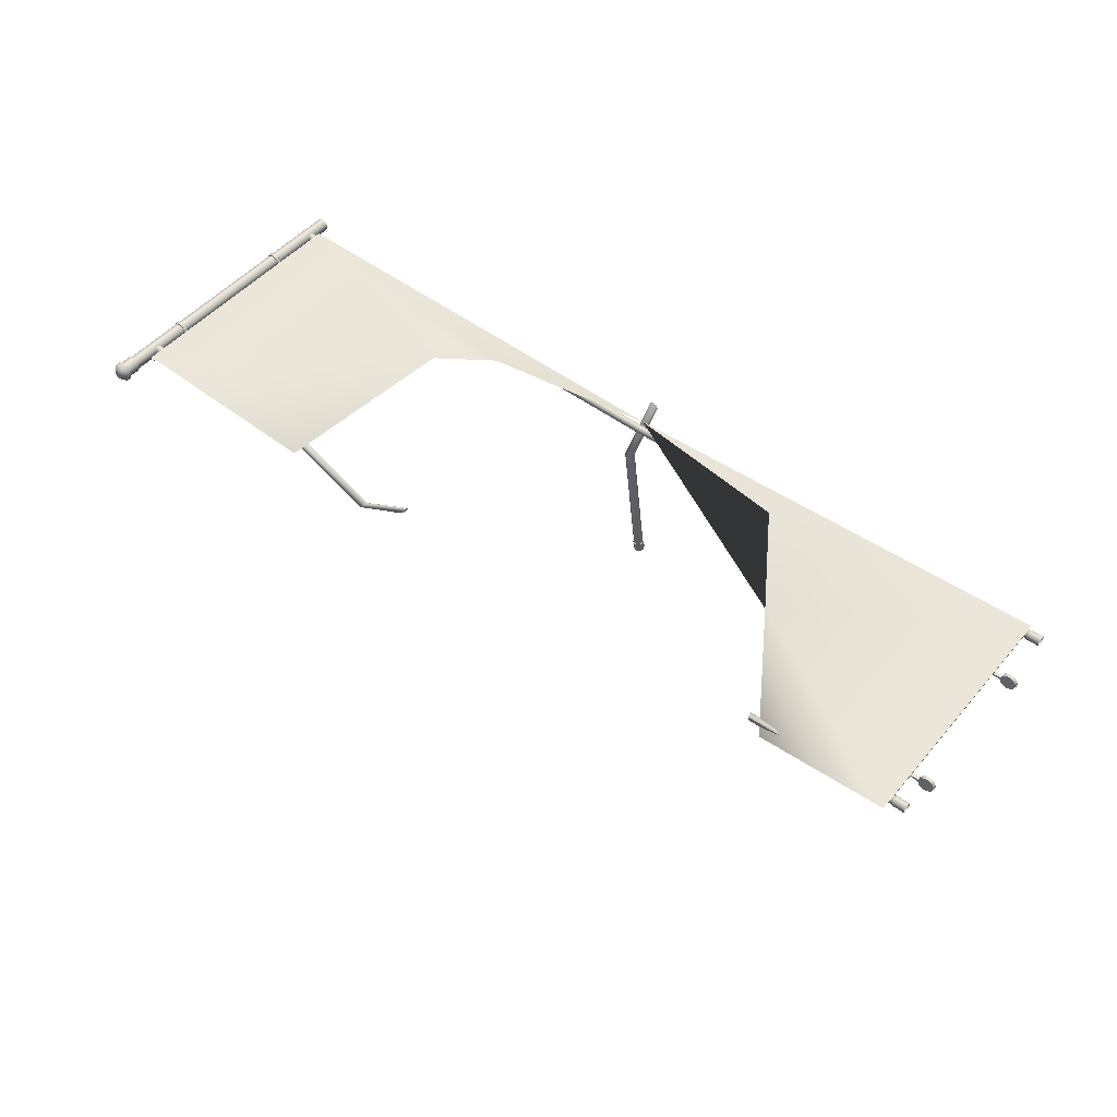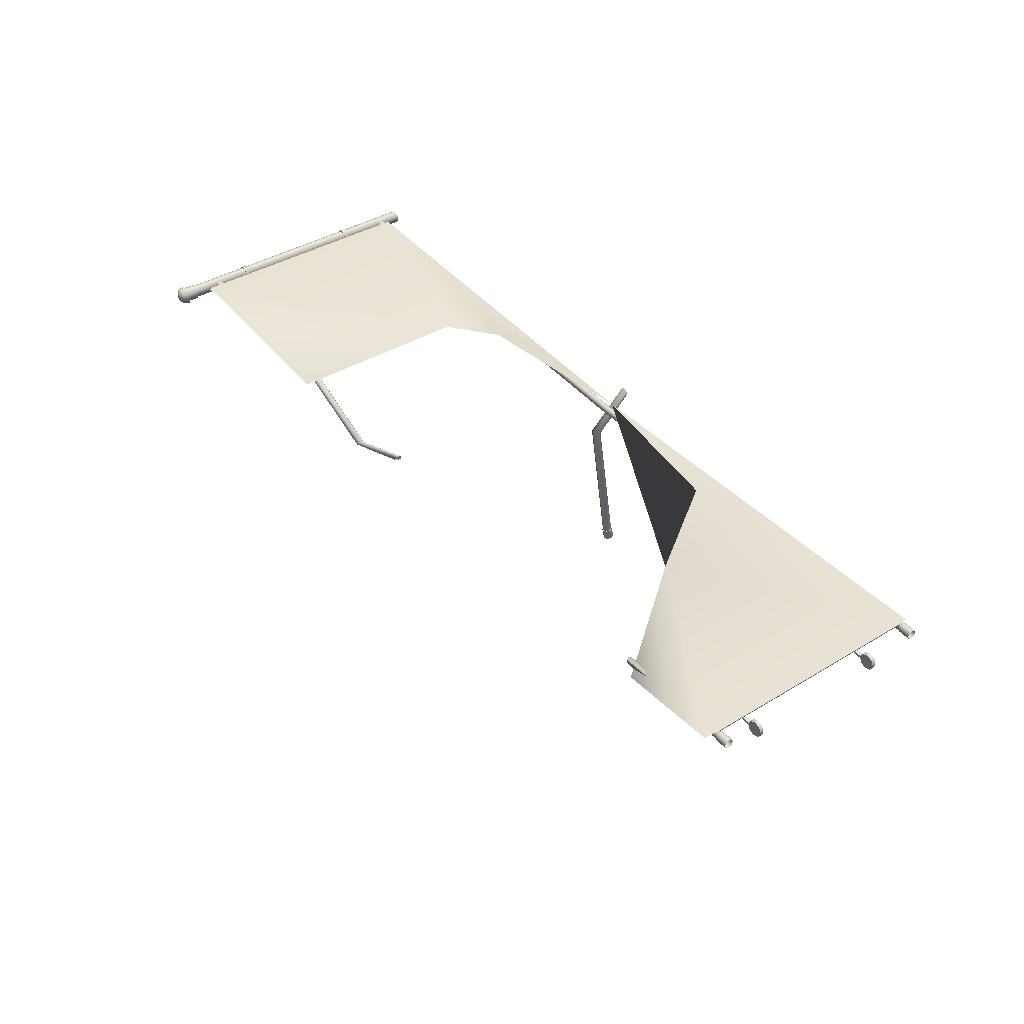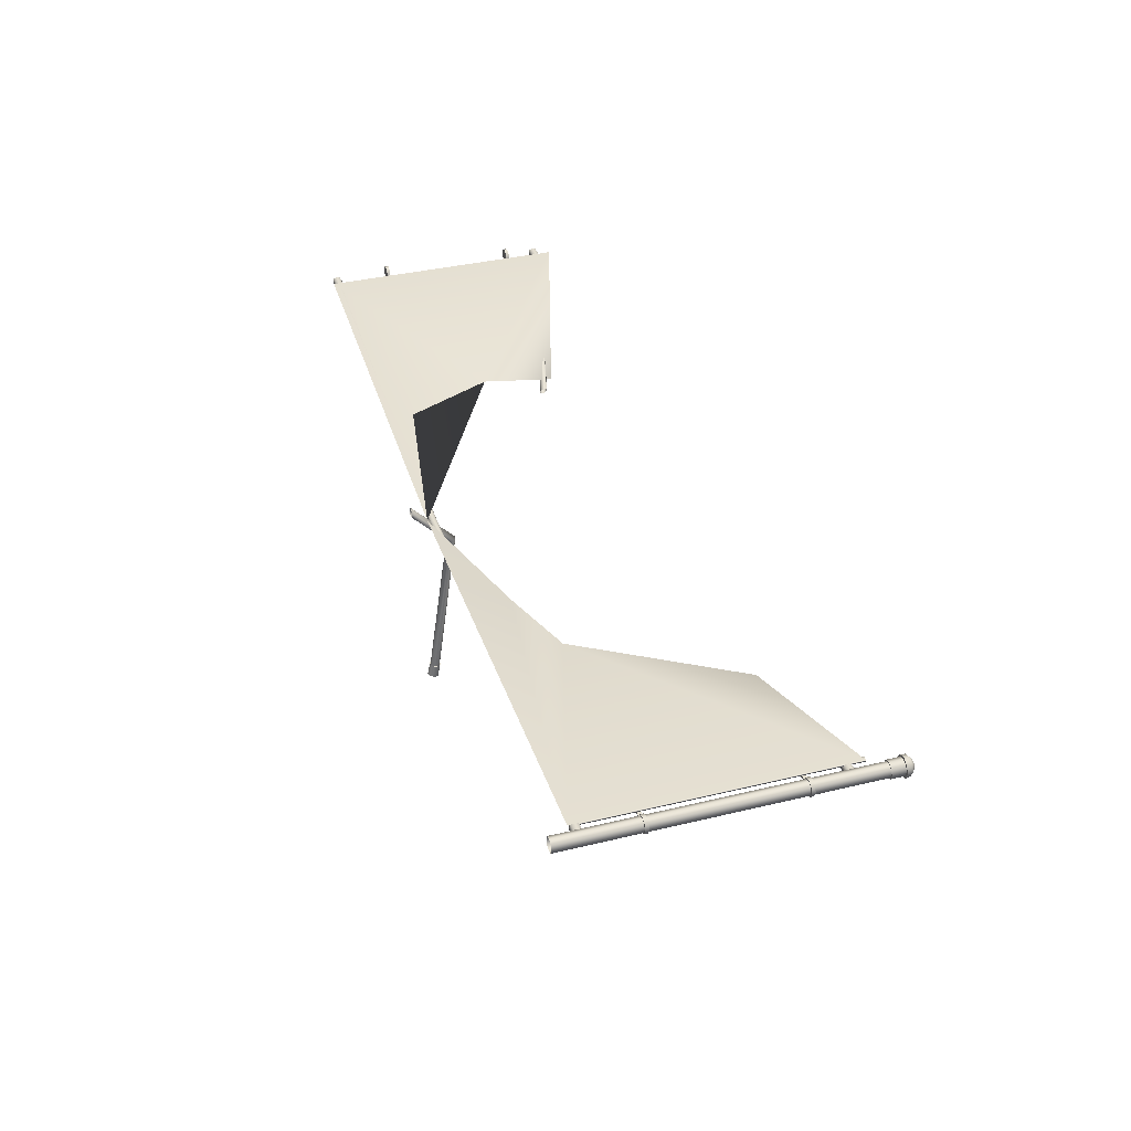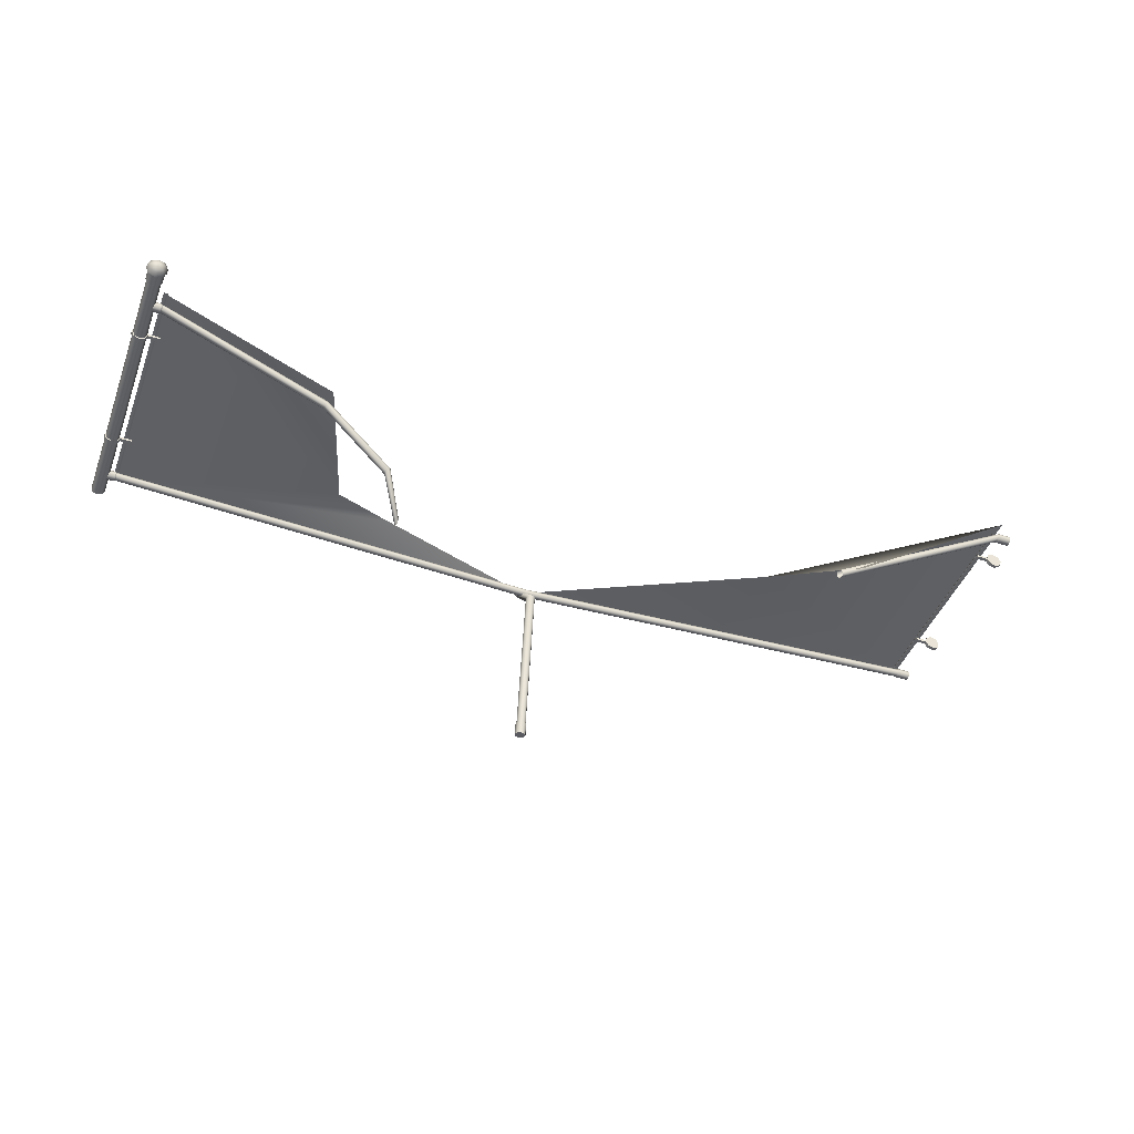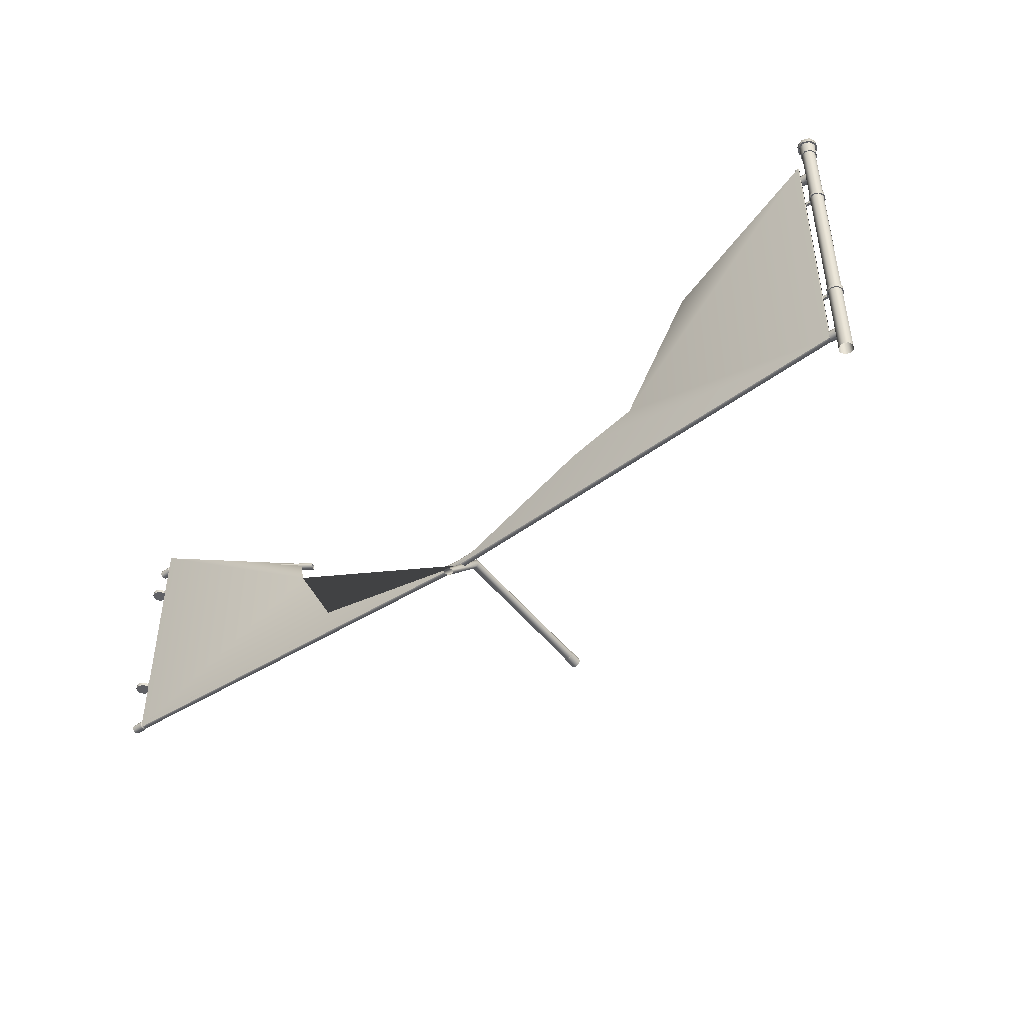
<metadata>
{"format":"obj","ext":"obj","renderer":"f3d","projection":"perspective","resolution":1024,"background":"white","views":[{"elev":49.3,"azim":-141.5,"up":"+Z"},{"elev":40.7,"azim":-126.5,"up":"+Z"},{"elev":37.6,"azim":72.9,"up":"+Z"},{"elev":-44.1,"azim":159.9,"up":"+Z"},{"elev":-43.9,"azim":39.3,"up":"+Y"}]}
</metadata>
<code>
g default
v -492 137.7 2.604
v -492 -0.2166 2.604
v -6.254 137.7 2.604
v -6.254 -0.2166 2.604
v 2.671 -10.2 -2.671
v 0 -10.2 -3.777
v -2.671 -10.2 -2.671
v -3.777 -10.2 0
v -2.671 -10.2 2.671
v 0 -10.2 3.777
v 2.671 -10.2 2.671
v 3.777 -10.2 0
v 2.671 145.8 -2.671
v 0 145.8 -3.777
v -2.671 145.8 -2.671
v -3.777 145.8 0
v -2.671 145.8 2.671
v 0 145.8 3.777
v 2.671 145.8 2.671
v 3.777 145.8 0
v 3.122 145.8 -3.122
v -0 145.8 -4.415
v -3.122 145.8 -3.122
v -4.415 145.8 0
v -3.122 145.8 3.122
v -0 145.8 4.415
v 3.122 145.8 3.122
v 4.415 145.8 0
v 3.122 152.8 -3.122
v -0 152.8 -4.415
v -3.122 152.8 -3.122
v -4.415 152.8 0
v -3.122 152.8 3.122
v -0 152.8 4.415
v 3.122 152.8 3.122
v 4.415 152.8 0
v 3.884 152.8 -3.884
v -0 152.8 -5.493
v -3.884 152.8 -3.884
v -5.493 152.8 0
v -3.884 152.8 3.884
v -0 152.8 5.493
v 3.884 152.8 3.884
v 5.493 152.8 0
v 3.61 155.5 -3.61
v -0 155.5 -5.106
v -3.61 155.5 -3.61
v -5.106 155.5 0
v -3.61 155.5 3.61
v -0 155.5 5.106
v 3.61 155.5 3.61
v 5.106 155.5 0
v 2.175 157.2 -2.175
v -0 157.2 -3.075
v -0 158 0
v -2.175 157.2 -2.175
v -3.075 157.2 0
v -2.175 157.2 2.175
v -0 157.2 3.075
v 2.175 157.2 2.175
v 3.075 157.2 0
v -248.1 -10.17 -2.358
v -250 -10.2 -3.138
v -251.9 -10.17 -2.358
v -252.7 -10.08 -0.4734
v -251.9 -9.997 1.411
v -250 -9.963 2.192
v -248.1 -9.997 1.411
v -247.3 -10.08 -0.4734
v -248.1 -3.318 -105.3
v -250 -4.085 -105.1
v -251.9 -3.318 -105.3
v -252.7 -1.468 -105.6
v -251.9 0.3822 -106
v -250 1.149 -106.2
v -248.1 0.3822 -106
v -247.3 -1.468 -105.6
v -247.8 -3.631 -105.2
v -250 -4.526 -105
v -252.2 -3.631 -105.2
v -253.1 -1.468 -105.6
v -252.2 0.6944 -106.1
v -250 1.59 -106.2
v -247.8 0.6944 -106.1
v -246.9 -1.468 -105.6
v -247.8 -4.991 -112.1
v -250 -5.887 -111.9
v -252.2 -4.991 -112.1
v -253.1 -2.829 -112.5
v -252.2 -0.6663 -112.9
v -250 0.2295 -113.1
v -247.8 -0.6663 -112.9
v -246.9 -2.829 -112.5
v -492.5 127.5 -1.613
v -492.5 129.1 -2.281
v -492.5 130.7 -1.613
v -492.5 131.4 0
v -492.5 130.7 1.613
v -492.5 129.1 2.281
v -492.5 127.5 1.613
v -492.5 126.8 0
v -7.531 127.5 -1.613
v -7.531 129.1 -2.281
v -7.531 130.7 -1.613
v -7.531 131.4 0
v -7.531 130.7 1.613
v -7.531 129.1 2.281
v -7.531 127.5 1.613
v -7.531 126.8 0
v -493.1 127.2 -1.868
v -493.1 129.1 -2.641
v -493.1 131 -1.868
v -493.1 131.7 0
v -493.1 131 1.868
v -493.1 129.1 2.641
v -493.1 127.2 1.868
v -493.1 126.5 0
v -6.873 127.2 -1.868
v -6.873 129.1 -2.641
v -6.873 131 -1.868
v -6.873 131.7 0
v -6.873 131 1.868
v -6.873 129.1 2.641
v -6.873 127.2 1.868
v -6.873 126.5 0
v -499.9 127.2 -1.868
v -499.9 129.1 -2.641
v -499.9 131 -1.868
v -499.9 131.7 0
v -499.9 131 1.868
v -499.9 129.1 2.641
v -499.9 127.2 1.868
v -499.9 126.5 0
v -0.06648 127.2 -1.868
v -0.06648 129.1 -2.641
v -0.06648 131 -1.868
v -0.06648 131.7 0
v -0.06648 131 1.868
v -0.06648 129.1 2.641
v -0.06648 127.2 1.868
v -0.06648 126.5 0
v -492.5 1.695 -1.613
v -492.5 3.308 -2.281
v -492.5 4.921 -1.613
v -492.5 5.589 0
v -492.5 4.921 1.613
v -492.5 3.308 2.281
v -492.5 1.695 1.613
v -492.5 1.027 0
v -7.531 1.695 -1.613
v -7.531 3.308 -2.281
v -7.531 4.921 -1.613
v -7.531 5.589 0
v -7.531 4.921 1.613
v -7.531 3.308 2.281
v -7.531 1.695 1.613
v -7.531 1.027 0
v -493.1 1.441 -1.868
v -493.1 3.308 -2.641
v -493.1 5.176 -1.868
v -493.1 5.949 0
v -493.1 5.176 1.868
v -493.1 3.308 2.641
v -493.1 1.441 1.868
v -493.1 0.6672 0
v -6.873 1.441 -1.868
v -6.873 3.308 -2.641
v -6.873 5.176 -1.868
v -6.873 5.949 0
v -6.873 5.176 1.868
v -6.873 3.308 2.641
v -6.873 1.441 1.868
v -6.873 0.6672 0
v -499.9 1.441 -1.868
v -499.9 3.308 -2.641
v -499.9 5.176 -1.868
v -499.9 5.949 0
v -499.9 5.176 1.868
v -499.9 3.308 2.641
v -499.9 1.441 1.868
v -499.9 0.6672 0
v -0.06648 1.441 -1.868
v -0.06648 3.308 -2.641
v -0.06648 5.176 -1.868
v -0.06648 5.949 0
v -0.06648 5.176 1.868
v -0.06648 3.308 2.641
v -0.06648 1.441 1.868
v -0.06648 0.6672 0
v -6.226 138.1 2.322
v -6.226 5.047 2.322
v -6.226 138.1 1.359
v -6.226 5.047 1.359
v -8.482 138.1 1.359
v -8.482 138.1 2.322
v -8.482 5.047 1.359
v -8.482 5.047 2.322
v -489.8 129.1 2.322
v -489.8 5.047 2.322
v -489.8 129.1 1.359
v -489.8 5.047 1.359
v -492 129.1 1.359
v -492 129.1 2.322
v -492 5.047 1.359
v -492 5.047 2.322
v 3.122 107.8 -3.122
v 0 107.8 -4.415
v -3.122 107.8 -3.122
v -3.122 107.8 3.122
v 0 107.8 4.415
v 3.122 107.8 3.122
v 4.415 107.8 0
v 3.122 109.7 -3.122
v 0 109.7 -4.415
v -3.122 109.7 -3.122
v -3.122 109.7 3.122
v 0 109.7 4.415
v 3.122 109.7 3.122
v 4.415 109.7 0
v -4.214 109.7 0.6268
v -4.214 107.8 0.6268
v -4.214 109.7 -0.6268
v -4.214 107.8 -0.6268
v -10.49 109.7 -0.6268
v -10.49 109.7 0.6268
v -10.49 107.8 -0.6268
v -10.49 107.8 0.6268
v 3.122 31.28 -3.122
v 0 31.28 -4.415
v -3.122 31.28 -3.122
v -3.122 31.28 3.122
v 0 31.28 4.415
v 3.122 31.28 3.122
v 4.415 31.28 0
v 3.122 33.19 -3.122
v 0 33.19 -4.415
v -3.122 33.19 -3.122
v -3.122 33.19 3.122
v 0 33.19 4.415
v 3.122 33.19 3.122
v 4.415 33.19 0
v -4.214 33.19 0.6268
v -4.214 31.28 0.6268
v -4.214 33.19 -0.6268
v -4.214 31.28 -0.6268
v -10.49 33.19 -0.6268
v -10.49 33.19 0.6268
v -10.49 31.28 -0.6268
v -10.49 31.28 0.6268
v -503.1 110.7 3.122
v -500 110.7 4.415
v -496.9 110.7 3.122
v -496.9 110.7 -3.122
v -500 110.7 -4.415
v -503.1 110.7 -3.122
v -504.4 110.7 0
v -503.1 112.6 3.122
v -500 112.6 4.415
v -496.9 112.6 3.122
v -496.9 112.6 -3.122
v -500 112.6 -4.415
v -503.1 112.6 -3.122
v -504.4 112.6 0
v -495.8 112.6 -0.6268
v -495.8 110.7 -0.6268
v -495.8 112.6 0.6268
v -495.8 110.7 0.6268
v -489.5 112.6 0.6268
v -489.5 112.6 -0.6268
v -489.5 110.7 0.6268
v -489.5 110.7 -0.6268
v -503.1 34.18 3.122
v -500 34.18 4.415
v -496.9 34.18 3.122
v -496.9 34.18 -3.122
v -500 34.18 -4.415
v -503.1 34.18 -3.122
v -504.4 34.18 0
v -503.1 36.08 3.122
v -500 36.08 4.415
v -496.9 36.08 3.122
v -496.9 36.08 -3.122
v -500 36.08 -4.415
v -503.1 36.08 -3.122
v -504.4 36.08 0
v -495.8 36.08 -0.6268
v -495.8 34.18 -0.6268
v -495.8 36.08 0.6268
v -495.8 34.18 0.6268
v -489.5 36.08 0.6268
v -489.5 36.08 -0.6268
v -489.5 34.18 0.6268
v -489.5 34.18 -0.6268
v -249.1 -1.704 -6.732
v -250 3.241 -11.17
v -250 1.6 -11.77
v -250 0.0183 -11.03
v -250 -0.5771 -9.389
v -250 0.1623 -7.808
v -250 1.803 -7.212
v -250 3.385 -7.952
v -250 3.98 -9.593
v -400.4 106 -40.8
v -399.8 104.5 -40.08
v -399.1 104.1 -38.55
v -398.7 104.9 -37.1
v -398.8 106.6 -36.57
v -399.4 108.1 -37.28
v -400.1 108.5 -38.81
v -400.6 107.6 -40.27
v -248.1 8.819 -22.36
v -250 8.068 -22.57
v -251.9 8.819 -22.36
v -252.7 10.63 -21.84
v -251.9 12.45 -21.32
v -250 13.2 -21.1
v -248.1 12.45 -21.32
v -247.3 10.63 -21.84
v -148.2 91.03 -71.51
v -148.3 89.3 -71.71
v -148.9 87.97 -70.72
v -149.5 87.82 -69.11
v -149.9 88.94 -67.83
v -149.8 90.67 -67.63
v -149.3 92 -68.62
v -148.6 92.15 -70.23
v -99.22 116.2 -26.99
v -99.81 114.7 -26.34
v -100.8 114.3 -25.01
v -101.6 115.2 -23.78
v -101.7 116.8 -23.36
v -101.1 118.3 -24.01
v -100.1 118.7 -25.34
v -99.35 117.8 -26.57
v -136 111.4 -56.8
v -135.9 109.7 -57.12
v -136.7 108.3 -56.46
v -137.8 108 -55.2
v -138.6 109 -54.08
v -138.7 110.7 -53.76
v -137.9 112.1 -54.42
v -136.8 112.4 -55.68
v -101.7 125.4 -23.78
v -410.1 114.2 -38.05
v -370.6 -0.9601 -2.064
v -127.7 35.11 -2.456
v -376.5 63.84 -10.31
v -160.8 18.82 2.994
v -343.9 13.73 -3.123
g ChainlinkFence_Short_C_LOD0 ChainlinkFence_Short_C
f 294 4 348
f 348 4 346
f 4 3 346
f 3 343 346
f 5 6 14 13
f 6 7 15 14
f 7 8 16 15
f 8 9 17 16
f 9 10 18 17
f 10 11 19 18
f 11 12 20 19
f 12 5 13 20
f 53 54 55
f 54 56 55
f 56 57 55
f 57 58 55
f 58 59 55
f 59 60 55
f 60 61 55
f 61 53 55
f 13 14 22 21
f 14 15 23 22
f 15 16 24 23
f 16 17 25 24
f 17 18 26 25
f 18 19 27 26
f 19 20 28 27
f 20 13 21 28
f 21 22 30 29
f 22 23 31 30
f 23 24 32 31
f 24 25 33 32
f 25 26 34 33
f 26 27 35 34
f 27 28 36 35
f 28 21 29 36
f 29 30 38 37
f 30 31 39 38
f 31 32 40 39
f 32 33 41 40
f 33 34 42 41
f 34 35 43 42
f 35 36 44 43
f 36 29 37 44
f 37 38 46 45
f 38 39 47 46
f 39 40 48 47
f 40 41 49 48
f 41 42 50 49
f 42 43 51 50
f 43 44 52 51
f 44 37 45 52
f 45 46 54 53
f 46 47 56 54
f 47 48 57 56
f 48 49 58 57
f 49 50 59 58
f 50 51 60 59
f 51 52 61 60
f 52 45 53 61
f 311 312 71 70
f 312 313 72 71
f 313 314 73 72
f 314 315 74 73
f 315 316 75 74
f 316 317 76 75
f 317 318 77 76
f 318 311 70 77
f 70 71 79 78
f 71 72 80 79
f 72 73 81 80
f 73 74 82 81
f 74 75 83 82
f 75 76 84 83
f 76 77 85 84
f 77 70 78 85
f 78 79 87 86
f 79 80 88 87
f 80 81 89 88
f 81 82 90 89
f 82 83 91 90
f 83 84 92 91
f 84 85 93 92
f 85 78 86 93
f 87 88 89 90 91 92 93 86
f 94 95 303 304
f 95 96 310 303
f 96 97 309 310
f 97 98 308 309
f 98 99 307 308
f 99 100 306 307
f 100 101 305 306
f 101 94 304 305
f 95 94 110 111
f 96 95 111 112
f 97 96 112 113
f 98 97 113 114
f 99 98 114 115
f 100 99 115 116
f 101 100 116 117
f 94 101 117 110
f 102 103 119 118
f 103 104 120 119
f 104 105 121 120
f 105 106 122 121
f 106 107 123 122
f 107 108 124 123
f 108 109 125 124
f 109 102 118 125
f 111 110 126 127
f 112 111 127 128
f 113 112 128 129
f 114 113 129 130
f 115 114 130 131
f 116 115 131 132
f 117 116 132 133
f 110 117 133 126
f 118 119 135 134
f 119 120 136 135
f 120 121 137 136
f 121 122 138 137
f 122 123 139 138
f 123 124 140 139
f 124 125 141 140
f 125 118 134 141
f 142 143 296 297
f 143 144 295 296
f 144 145 302 295
f 145 146 301 302
f 146 147 300 301
f 147 148 299 300
f 148 149 298 299
f 149 142 297 298
f 143 142 158 159
f 144 143 159 160
f 145 144 160 161
f 146 145 161 162
f 147 146 162 163
f 148 147 163 164
f 149 148 164 165
f 142 149 165 158
f 150 151 167 166
f 151 152 168 167
f 152 153 169 168
f 153 154 170 169
f 154 155 171 170
f 155 156 172 171
f 156 157 173 172
f 157 150 166 173
f 159 158 174 175
f 160 159 175 176
f 161 160 176 177
f 162 161 177 178
f 163 162 178 179
f 164 163 179 180
f 165 164 180 181
f 158 165 181 174
f 166 167 183 182
f 167 168 184 183
f 168 169 185 184
f 169 170 186 185
f 170 171 187 186
f 171 172 188 187
f 172 173 189 188
f 173 166 182 189
f 195 194 196 197
f 192 193 196 194
f 191 190 195 197
f 193 192 190 191
f 203 202 204 205
f 200 201 204 202
f 199 198 203 205
f 201 200 198 199
f 206 207 214 213
f 207 208 215 214
f 225 224 226 227
f 221 209 216 220
f 209 210 217 216
f 210 211 218 217
f 211 212 219 218
f 212 206 213 219
f 208 223 222 215
f 220 222 224 225
f 222 223 226 224
f 223 221 227 226
f 221 220 225 227
f 210 209 211
f 209 221 211
f 211 221 212
f 212 221 206
f 206 221 207
f 221 223 207
f 223 208 207
f 217 218 216
f 218 219 216
f 219 213 216
f 213 214 216
f 214 215 216
f 222 220 215
f 215 220 216
f 228 229 236 235
f 229 230 237 236
f 247 246 248 249
f 243 231 238 242
f 231 232 239 238
f 232 233 240 239
f 233 234 241 240
f 234 228 235 241
f 230 245 244 237
f 242 244 246 247
f 244 245 248 246
f 245 243 249 248
f 243 242 247 249
f 232 231 233
f 231 243 233
f 233 243 234
f 234 243 228
f 228 243 229
f 243 245 229
f 245 230 229
f 239 240 238
f 240 241 238
f 241 235 238
f 235 236 238
f 236 237 238
f 244 242 237
f 237 242 238
f 250 251 258 257
f 251 252 259 258
f 269 268 270 271
f 265 253 260 264
f 253 254 261 260
f 254 255 262 261
f 255 256 263 262
f 256 250 257 263
f 252 267 266 259
f 264 266 268 269
f 266 267 270 268
f 267 265 271 270
f 265 264 269 271
f 254 253 255
f 253 265 255
f 255 265 256
f 256 265 250
f 250 265 251
f 265 267 251
f 267 252 251
f 261 262 260
f 262 263 260
f 263 257 260
f 257 258 260
f 258 259 260
f 266 264 259
f 259 264 260
f 272 273 280 279
f 273 274 281 280
f 291 290 292 293
f 287 275 282 286
f 275 276 283 282
f 276 277 284 283
f 277 278 285 284
f 278 272 279 285
f 274 289 288 281
f 286 288 290 291
f 288 289 292 290
f 289 287 293 292
f 287 286 291 293
f 276 275 277
f 275 287 277
f 277 287 278
f 278 287 272
f 272 287 273
f 287 289 273
f 289 274 273
f 283 284 282
f 284 285 282
f 285 279 282
f 279 280 282
f 280 281 282
f 288 286 281
f 281 286 282
f 294 349 347 345
f 296 295 152 151
f 297 296 151 150
f 298 297 150 157
f 299 298 157 156
f 300 299 156 155
f 301 300 155 154
f 302 301 154 153
f 295 302 153 152
f 62 63 312 311
f 63 64 313 312
f 64 65 314 313
f 65 66 315 314
f 66 67 316 315
f 67 68 317 316
f 68 69 318 317
f 69 62 311 318
f 320 319 335 336
f 321 320 336 337
f 322 321 337 338
f 323 322 338 339
f 324 323 339 340
f 325 324 340 341
f 326 325 341 342
f 319 326 342 335
f 328 327 103 102
f 329 328 102 109
f 330 329 109 108
f 331 330 108 107
f 332 331 107 106
f 333 332 106 105
f 334 333 105 104
f 327 334 104 103
f 336 335 334 327
f 337 336 327 328
f 338 337 328 329
f 339 338 329 330
f 340 339 330 331
f 341 340 331 332
f 342 341 332 333
f 335 342 333 334
f 345 347 2
f 2 347 1
f 347 344 1

</code>
